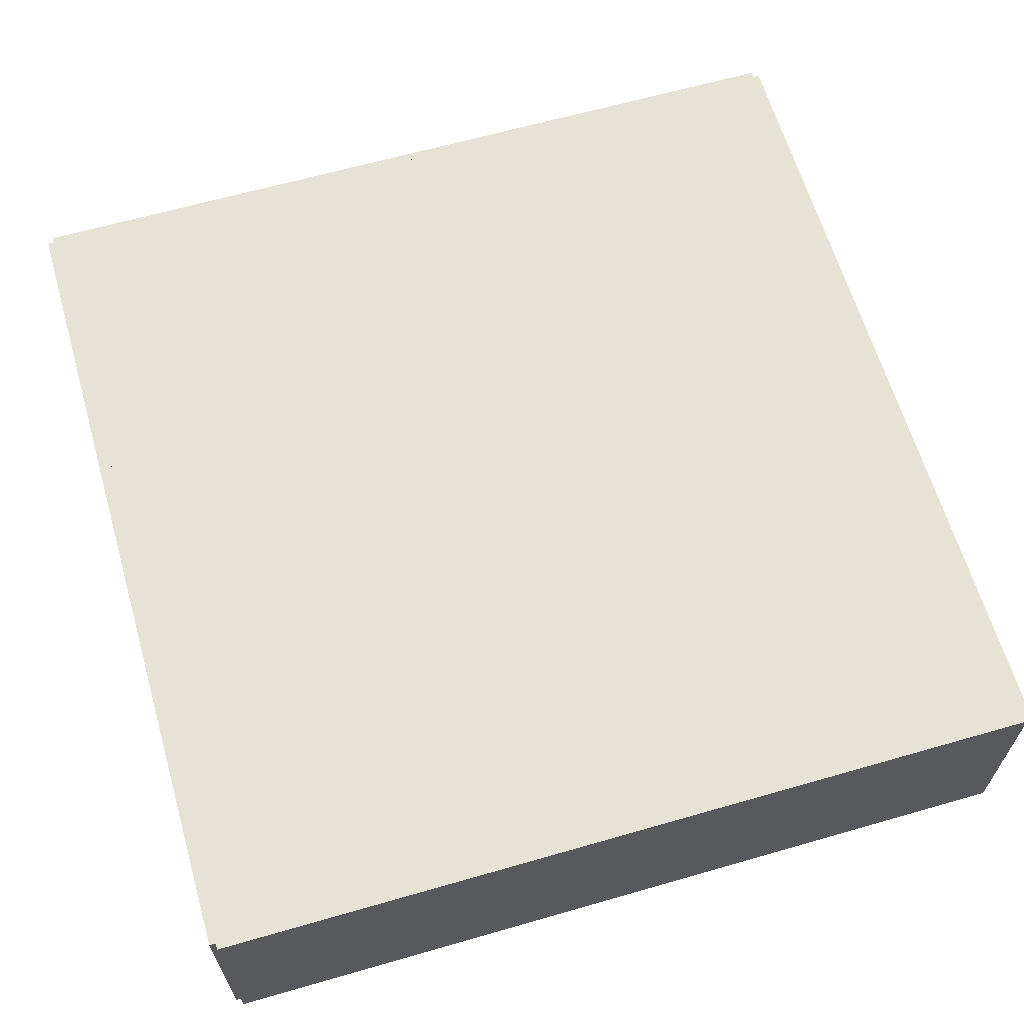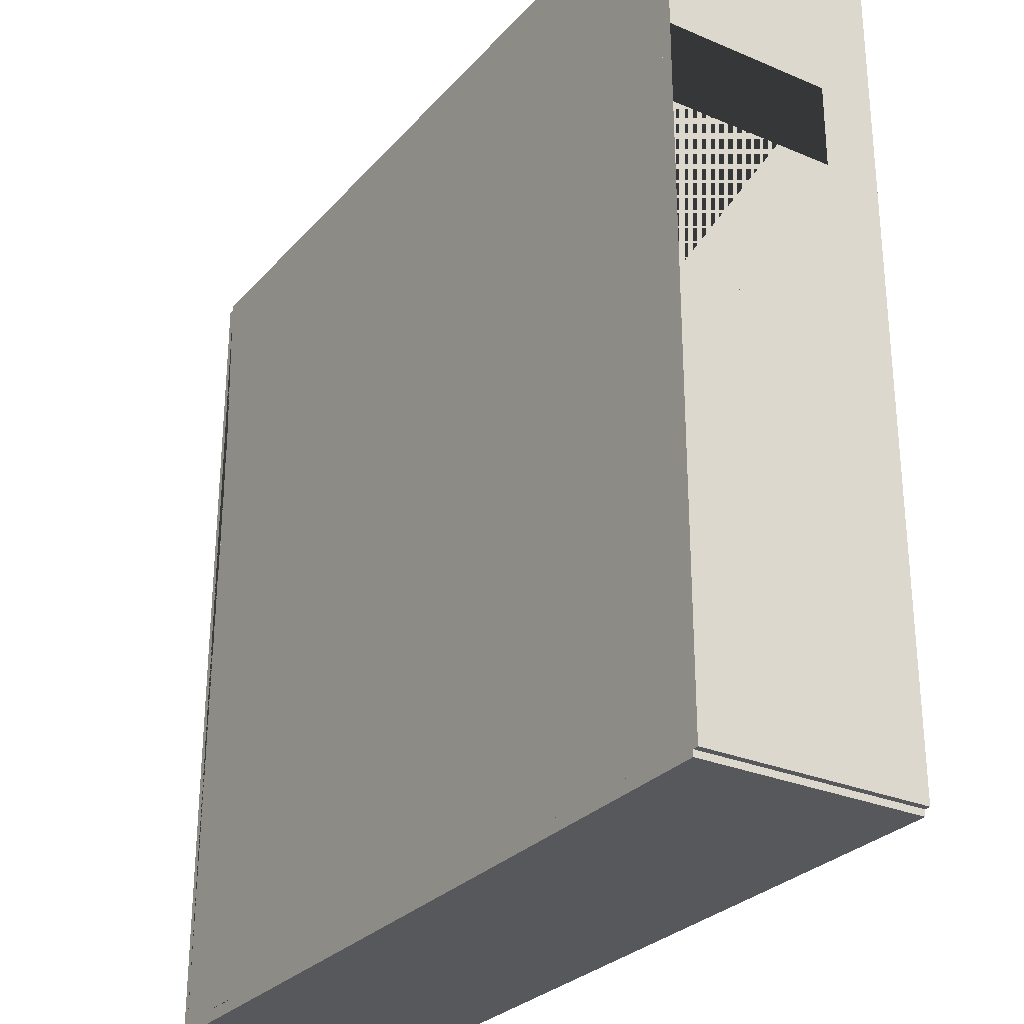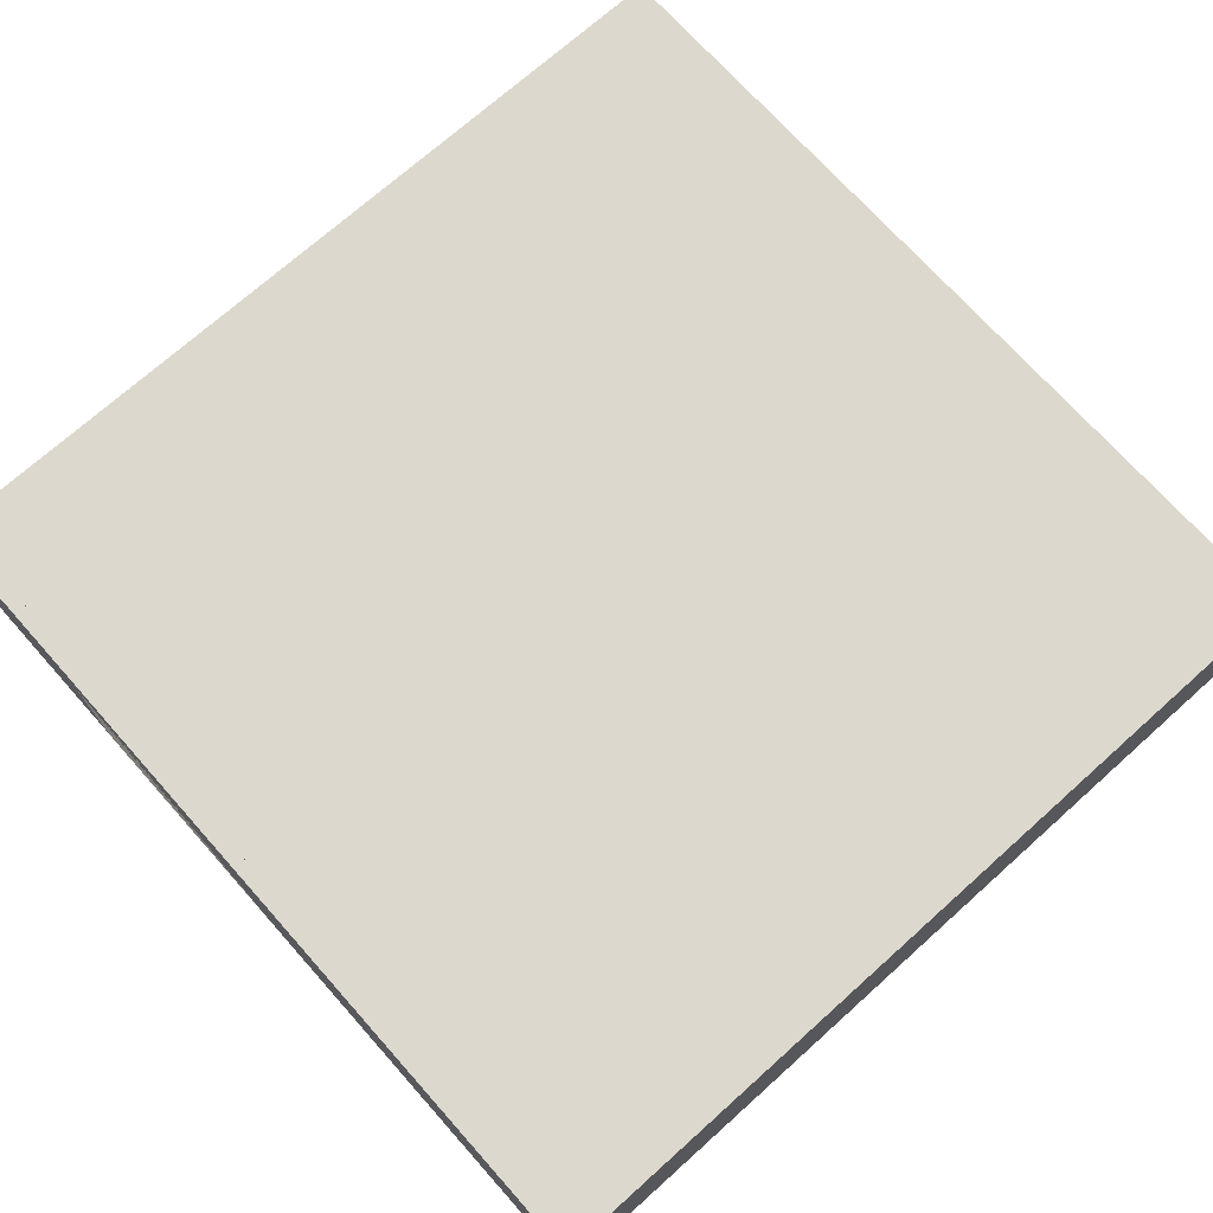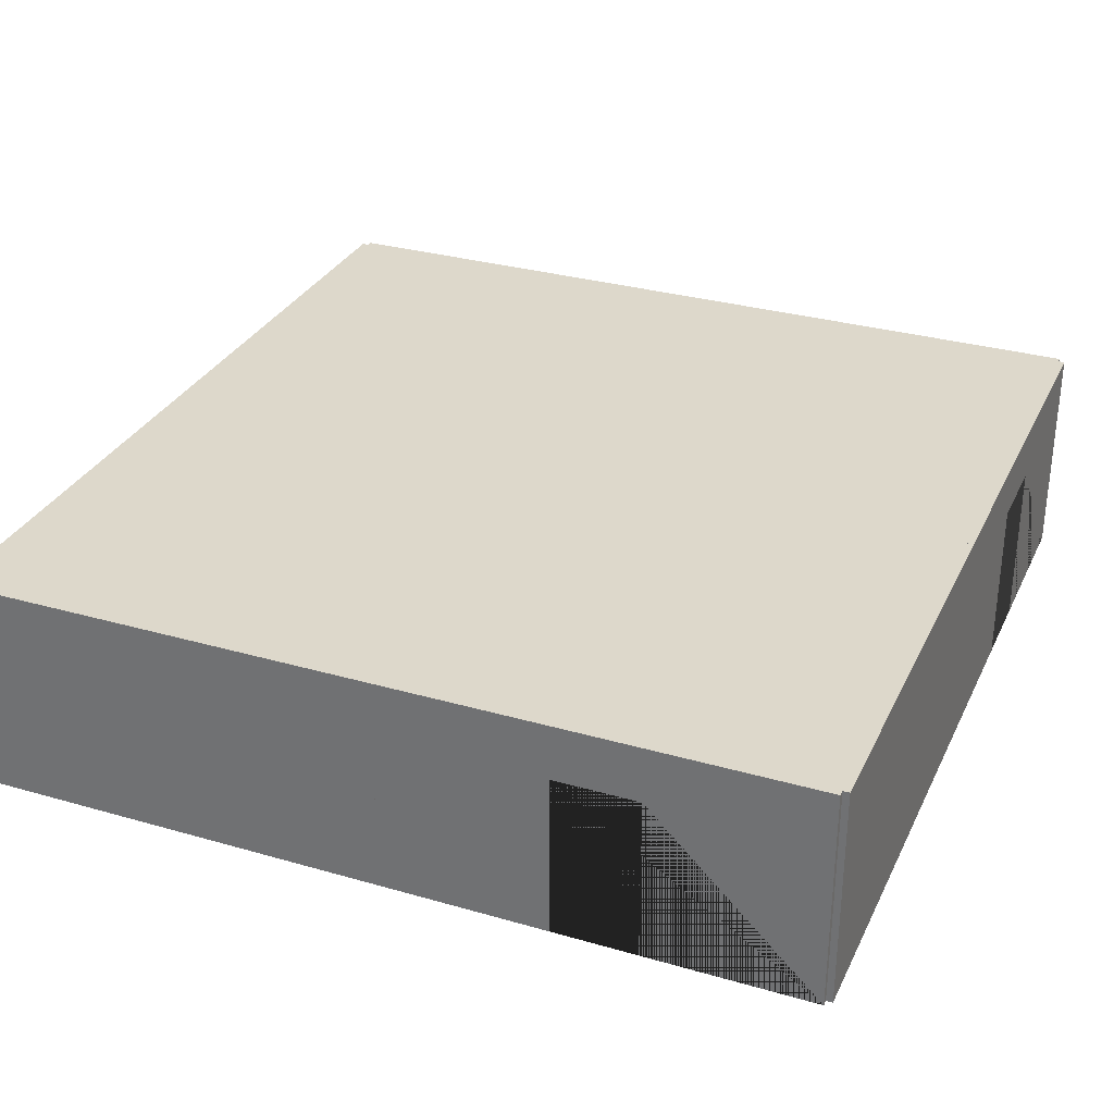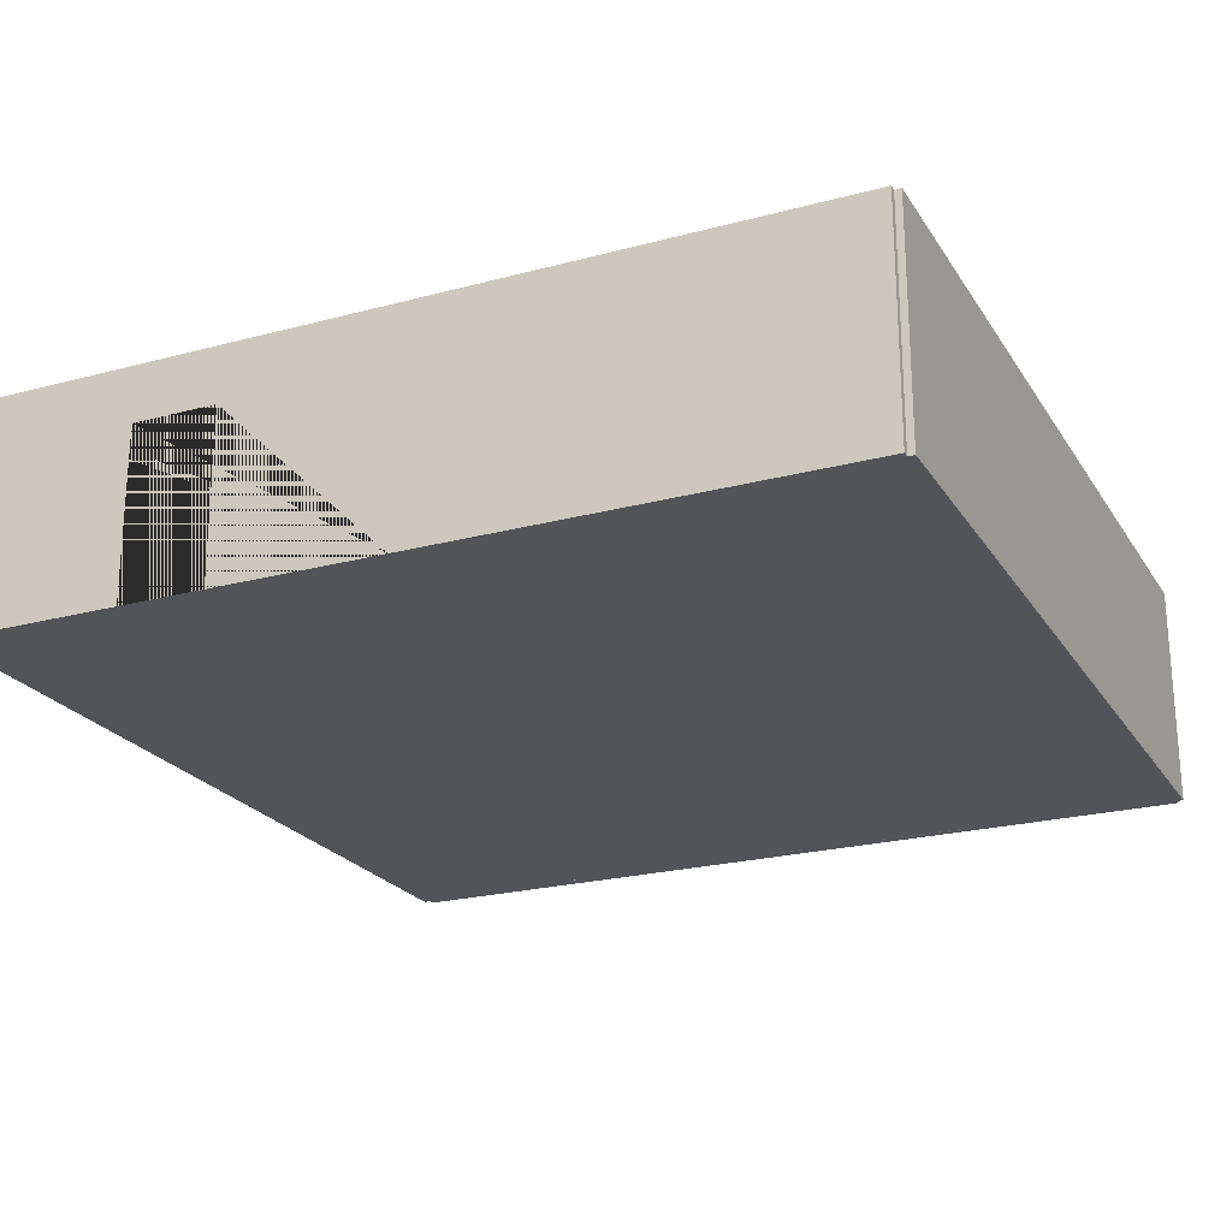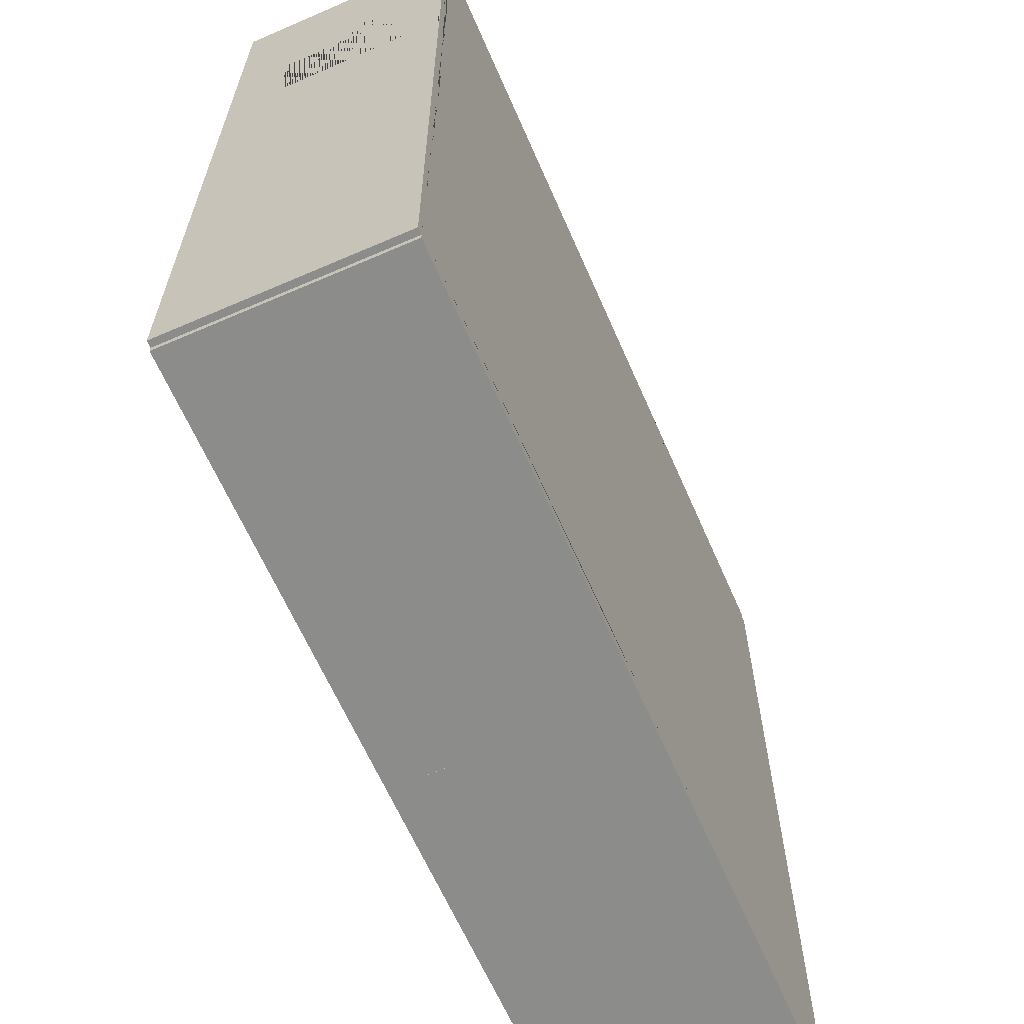
<metadata>
{"format":"obj","ext":"obj","renderer":"f3d","projection":"perspective","resolution":1024,"background":"white","views":[{"elev":63.6,"azim":163.8,"up":"+Y"},{"elev":-28.3,"azim":57.4,"up":"+Z"},{"elev":72.2,"azim":138.2,"up":"+Y"},{"elev":31.1,"azim":-67.7,"up":"+Y"},{"elev":-22.9,"azim":114.5,"up":"+Y"},{"elev":-64.1,"azim":-66.4,"up":"+Z"}]}
</metadata>
<code>
o Right_Doubles_Room_2_Way
v -10.3 -2.469 -1.818
v -10.3 2.831 -1.818
v -10.6 -2.469 -1.818
v -10.6 2.831 -1.818
v -10.3 -2.469 -11.82
v -10.3 2.831 -11.82
v -10.6 -2.469 -11.82
v -10.6 2.831 -11.82
v -0.4544 -2.469 8.332
v -0.4544 2.831 8.332
v -0.4544 -2.469 8.032
v -0.4544 2.831 8.032
v 9.546 -2.469 8.332
v 9.546 2.831 8.332
v 9.546 -2.469 8.032
v 9.546 2.831 8.032
v 5.546 -2.469 8.032
v 3.546 -2.469 8.032
v 3.546 -2.469 8.332
v 5.546 -2.469 8.332
v 5.546 1.506 8.332
v 3.546 1.506 8.332
v 3.546 1.506 8.032
v 5.546 1.506 8.032
v -10.45 -2.469 8.332
v -10.45 2.831 8.332
v -10.45 -2.469 8.032
v -10.45 2.831 8.032
v -0.4547 -2.469 8.332
v -0.4547 2.831 8.332
v -0.4547 -2.469 8.032
v -0.4547 2.831 8.032
v -10.45 -2.469 -11.67
v -10.45 2.831 -11.67
v -10.45 -2.469 -11.97
v -10.45 2.831 -11.97
v -0.4547 -2.469 -11.67
v -0.4547 2.831 -11.67
v -0.4547 -2.469 -11.97
v -0.4547 2.831 -11.97
v -0.4547 -2.469 -11.67
v -0.4547 2.831 -11.67
v -0.4547 -2.469 -11.97
v -0.4547 2.831 -11.97
v 9.545 -2.469 -11.67
v 9.545 2.831 -11.67
v 9.545 -2.469 -11.97
v 9.545 2.831 -11.97
v 9.695 -2.469 -1.818
v 9.695 2.831 -1.818
v 9.395 -2.469 -1.818
v 9.395 2.831 -1.818
v 9.695 -2.469 -11.82
v 9.695 2.831 -11.82
v 9.395 -2.469 -11.82
v 9.395 2.831 -11.82
v 9.696 -2.469 8.182
v 9.696 2.831 8.182
v 9.396 -2.469 8.182
v 9.396 2.831 8.182
v 9.696 -2.469 -1.818
v 9.696 2.831 -1.818
v 9.396 -2.469 -1.818
v 9.396 2.831 -1.818
v 9.396 -2.469 2.182
v 9.396 -2.469 4.182
v 9.696 -2.469 4.182
v 9.696 -2.469 2.182
v 9.696 1.506 2.182
v 9.696 1.506 4.182
v 9.396 1.506 4.182
v 9.396 1.506 2.182
v -10.3 -2.469 8.182
v -10.3 2.831 8.182
v -10.6 -2.469 8.182
v -10.6 2.831 8.182
v -10.3 -2.469 -1.818
v -10.3 2.831 -1.818
v -10.6 -2.469 -1.818
v -10.6 2.831 -1.818
v -10.6 -2.469 2.182
v -10.6 -2.469 4.182
v -10.3 -2.469 4.182
v -10.3 -2.469 2.182
v -10.3 1.506 2.182
v -10.3 1.506 4.182
v -10.6 1.506 4.182
v -10.6 1.506 2.182
f 8 4 2 6
f 3 7 5 1
f 6 2 1 5
f 7 8 6 5
f 4 8 7 3
f 1 2 4 3
f 11 18 19 9
f 16 12 10 14
f 17 15 13 20
f 18 17 20 19
f 13 14 10 9 19 22 21 20
f 11 12 16 15 17 24 23 18
f 18 23 22 19
f 17 20 21 24
f 15 16 14 13
f 9 10 12 11
f 23 24 21 22
f 32 28 26 30
f 27 31 29 25
f 30 26 25 29
f 31 32 30 29
f 28 32 31 27
f 25 26 28 27
f 40 36 34 38
f 35 39 37 33
f 38 34 33 37
f 39 40 38 37
f 36 40 39 35
f 33 34 36 35
f 48 44 42 46
f 43 47 45 41
f 46 42 41 45
f 47 48 46 45
f 44 48 47 43
f 41 42 44 43
f 56 52 50 54
f 51 55 53 49
f 54 50 49 53
f 55 56 54 53
f 52 56 55 51
f 49 50 52 51
f 59 66 67 57
f 64 60 58 62
f 65 63 61 68
f 66 65 68 67
f 61 62 58 57 67 70 69 68
f 59 60 64 63 65 72 71 66
f 66 71 70 67
f 65 68 69 72
f 63 64 62 61
f 57 58 60 59
f 71 72 69 70
f 75 82 83 73
f 80 76 74 78
f 81 79 77 84
f 82 81 84 83
f 77 78 74 73 83 86 85 84
f 75 76 80 79 81 88 87 82
f 82 87 86 83
f 81 84 85 88
f 79 80 78 77
f 73 74 76 75
f 87 88 85 86
f 33 5 37 41 55 45 51 63 65 66 15 59 17 18 11 31 73 27 83 84 1 77
f 52 16 60 12 32 74 28 2 78 34 6 38 42 56 46 64
l 1 11
l 5 15
l 6 16
l 2 12

</code>
